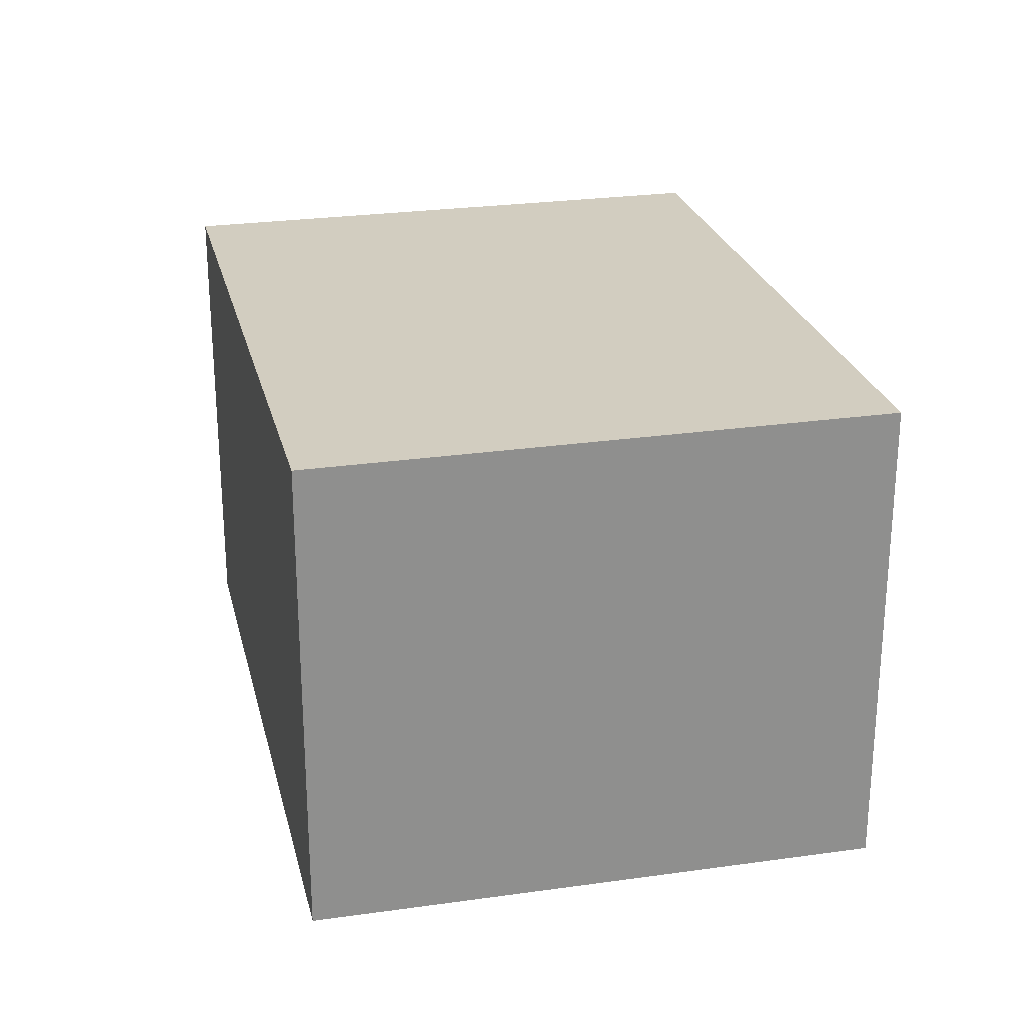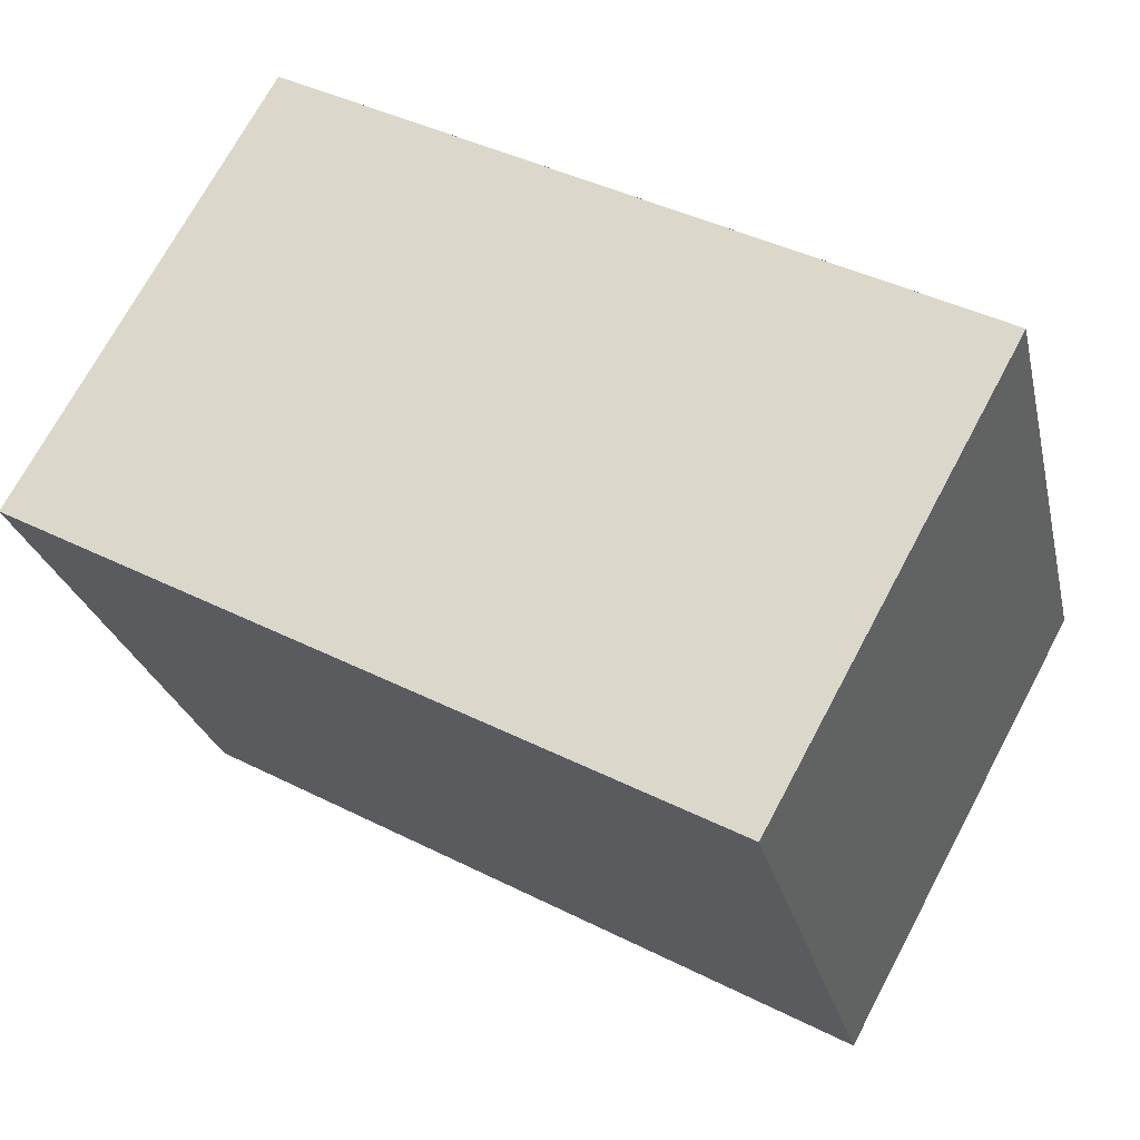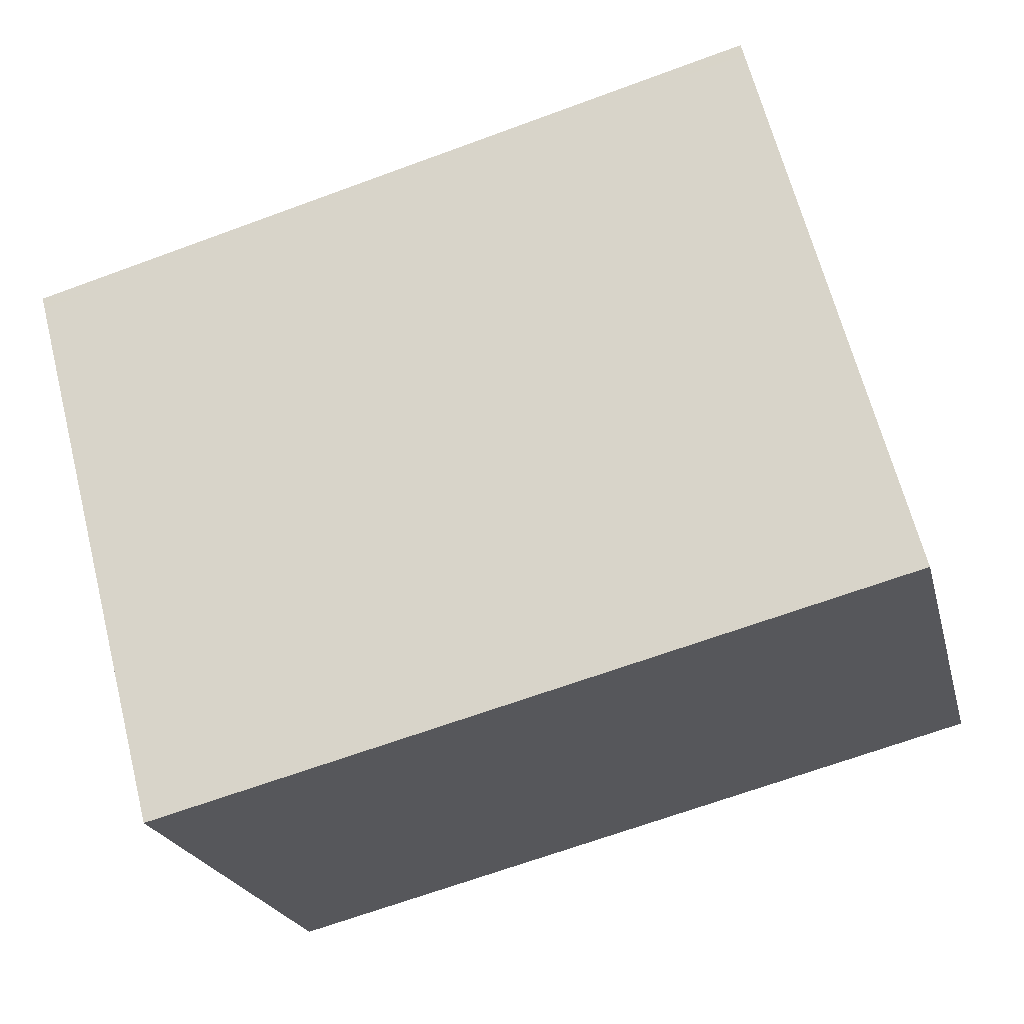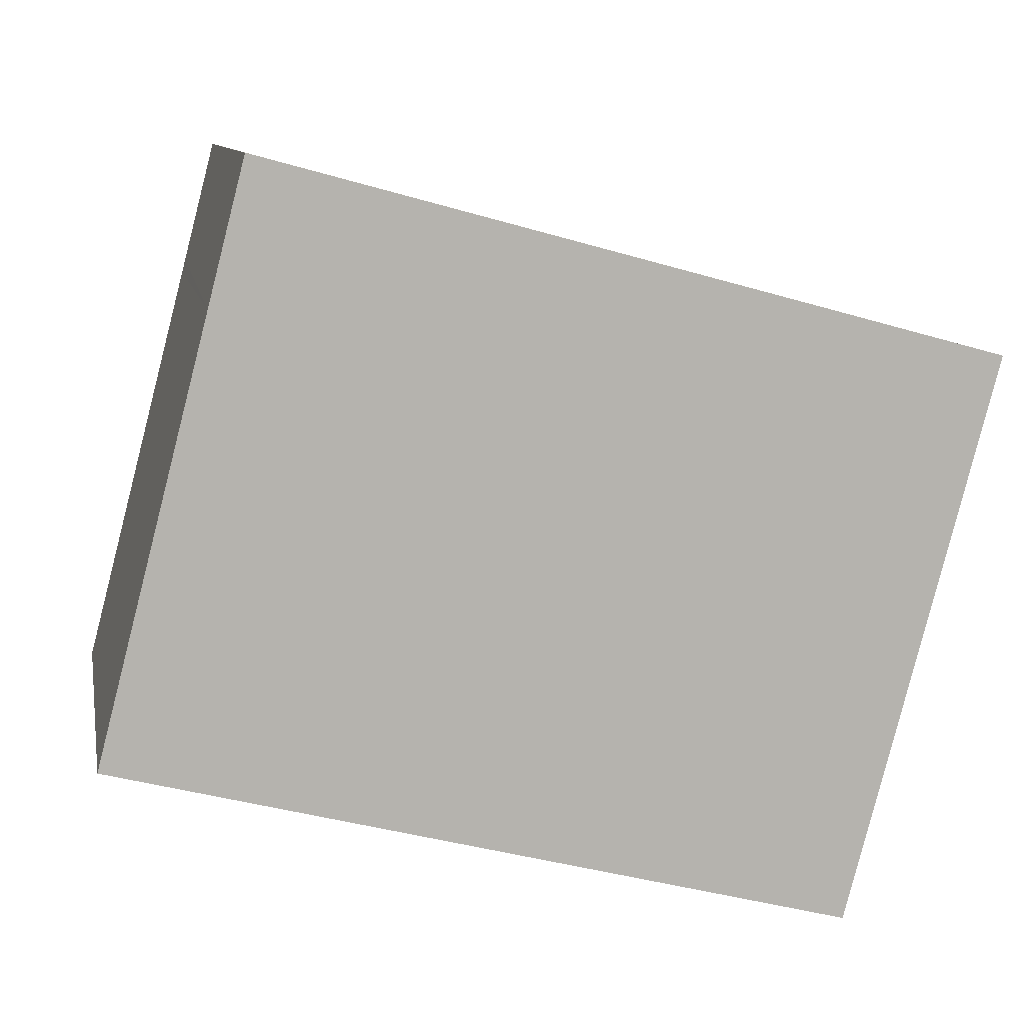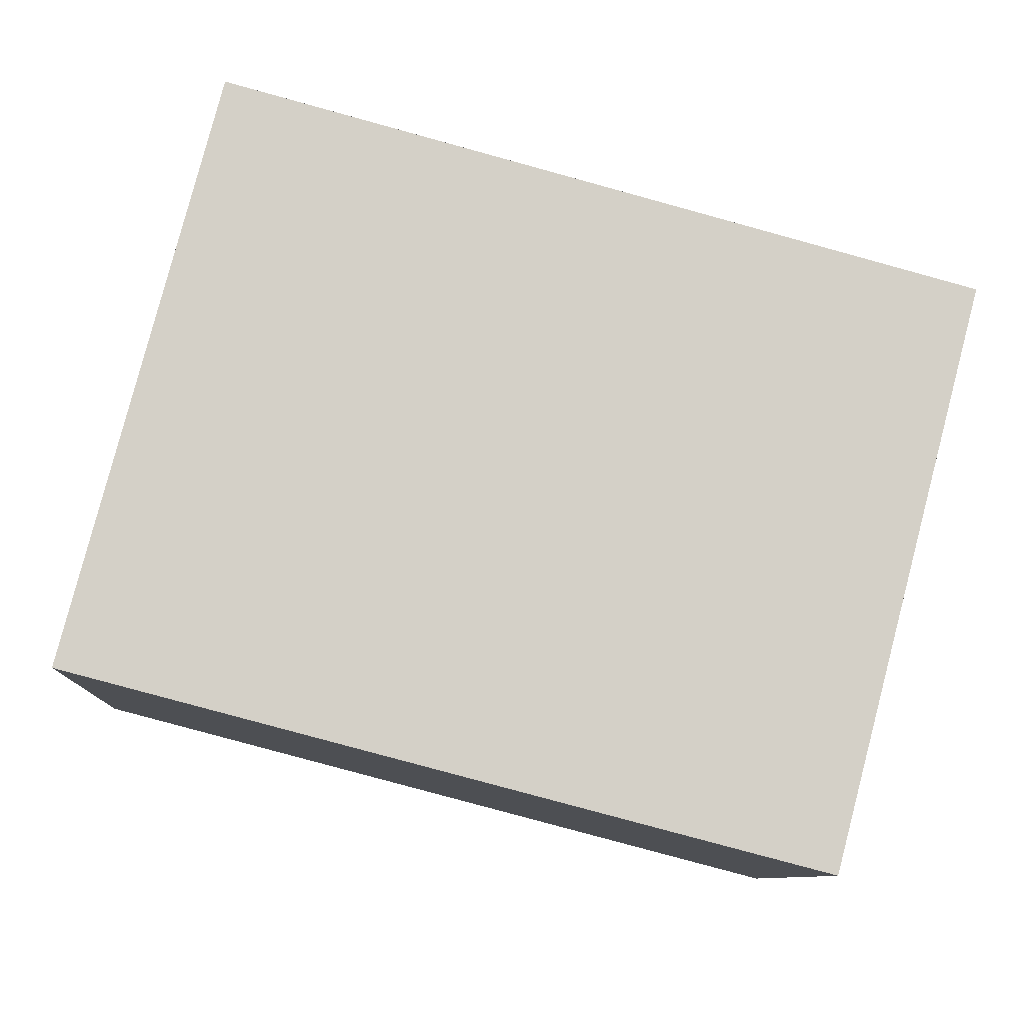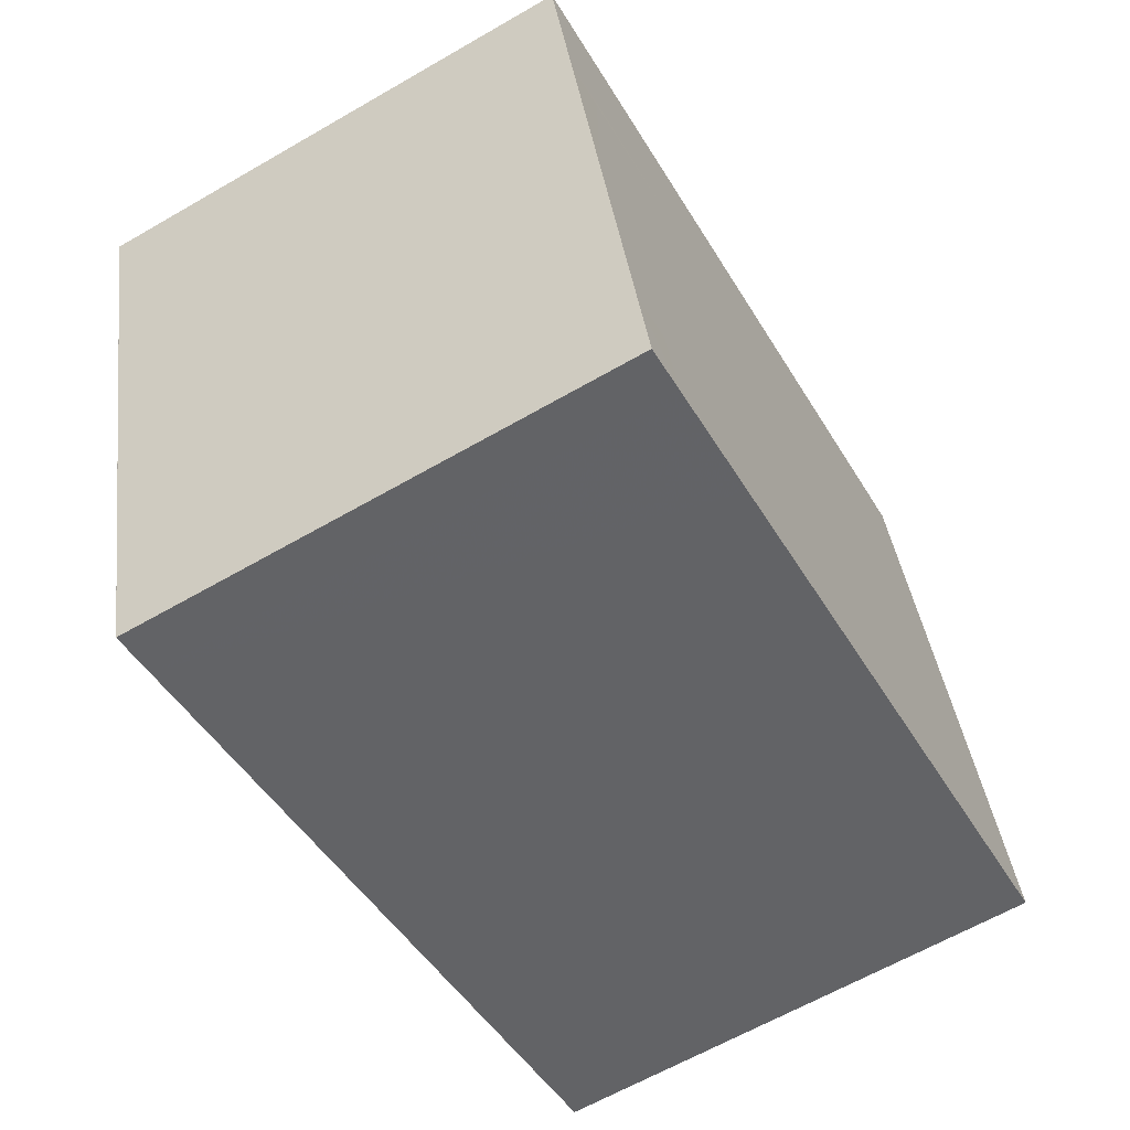
<metadata>
{"format":"obj","ext":"obj","renderer":"f3d","projection":"perspective","resolution":1024,"background":"white","views":[{"elev":25.0,"azim":-88.0,"up":"+Z"},{"elev":71.4,"azim":28.1,"up":"+Y"},{"elev":-22.2,"azim":13.4,"up":"+Y"},{"elev":10.0,"azim":169.3,"up":"+Y"},{"elev":-9.3,"azim":177.1,"up":"+Y"},{"elev":-63.2,"azim":-59.7,"up":"+Y"}]}
</metadata>
<code>
v -1528 -2881 2.007
v -1525 -2880 1.99
v -1525 -2882 2.004
v -1528 -2883 2.021
v -1525 -2882 2.006
v -1526 -2880 1.992
v -1525 -2882 2.004
v -1528 -2883 2.019
v -1525 -2882 2.002
v -1526 -2880 1.992
v -1528 -2881 2.007
v -1525 -2880 1.99
v -1526 -2881 1.995
v -1528 -2881 2.01
v -1525 -2881 1.993
v -1528 -2881 2.009
v -1528 -2883 2.018
v -1528 -2881 2.006
v -1528 -2881 2.009
v -1526 -2881 1.995
v -1528 -2881 2.01
v -1528 -2881 2.007
v -1528 -2881 2.007
v -1527 -2883 2.016
v -1528 -2882 2.013
v -1527 -2882 2.011
v -1525 -2881 1.999
v -1528 -2881 2.006
v -1528 -2883 2.02
v -1525 -2881 1.993
v -1528 -2881 2.004
v -1528 -2881 2.003
v -1527 -2883 2.017
v -1528 -2882 2.015
v -1525 -2881 1.998
v -1528 -2881 2.006
v -1528 -2881 2.007
v -1528 -2881 0
v -1528 -2881 0
v -1525 -2880 1.99
v -1525 -2880 1.99
v -1525 -2880 -2.22e-16
v -1525 -2880 0
v -1525 -2882 2.006
v -1525 -2882 2.004
v -1525 -2882 -4.441e-16
v -1525 -2882 4.441e-16
v -1528 -2883 2.019
v -1528 -2883 2.021
v -1528 -2883 0
v -1528 -2883 0
v -1527 -2883 2.017
v -1525 -2882 2.006
v -1525 -2882 4.441e-16
v -1527 -2883 4.441e-16
v -1525 -2880 1.99
v -1526 -2880 1.992
v -1526 -2880 0
v -1525 -2880 -2.22e-16
v -1528 -2882 2.015
v -1528 -2883 2.019
v -1528 -2883 0
v -1528 -2882 0
v -1525 -2882 2.004
v -1525 -2882 2.002
v -1525 -2882 0
v -1525 -2882 -4.441e-16
v -1528 -2881 2.007
v -1528 -2881 2.007
v -1528 -2881 0
v -1528 -2881 0
v -1525 -2881 1.993
v -1525 -2880 1.99
v -1525 -2880 0
v -1525 -2881 0
v -1528 -2881 2.007
v -1528 -2881 2.01
v -1528 -2881 4.441e-16
v -1528 -2881 0
v -1525 -2881 1.993
v -1525 -2881 1.993
v -1525 -2881 0
v -1525 -2881 0
v -1528 -2881 2.01
v -1528 -2881 2.01
v -1528 -2881 -4.441e-16
v -1528 -2881 4.441e-16
v -1528 -2881 2.003
v -1528 -2881 2.006
v -1528 -2881 0
v -1528 -2881 0
v -1528 -2883 2.021
v -1528 -2883 2.02
v -1528 -2883 0
v -1528 -2883 0
v -1525 -2881 1.998
v -1525 -2881 1.993
v -1525 -2881 0
v -1525 -2881 -2.22e-16
v -1526 -2880 1.992
v -1528 -2881 2.003
v -1528 -2881 0
v -1526 -2880 0
v -1528 -2883 2.02
v -1527 -2883 2.017
v -1527 -2883 4.441e-16
v -1528 -2883 0
v -1528 -2881 2.01
v -1528 -2882 2.015
v -1528 -2882 0
v -1528 -2881 -4.441e-16
v -1525 -2882 2.002
v -1525 -2881 1.998
v -1525 -2881 -2.22e-16
v -1525 -2882 0
v -1528 -2881 0
v -1525 -2880 0
v -1525 -2882 0
v -1528 -2883 0
f 10 6 2 12
f 18 11 1 28
f 29 4 8 17
f 9 3 5 7
f 16 14 11 18
f 13 10 12 15
f 25 17 8 34
f 35 9 7 27
f 27 7 24 26
f 31 10 13 23
f 23 13 20 22
f 21 14 16 19
f 22 19 16 23
f 26 24 17 25
f 25 19 22 26
f 26 22 20 27
f 32 6 10 31
f 24 7 5 33
f 20 13 15 30
f 23 16 18 31
f 31 18 28 32
f 33 29 17 24
f 34 21 19 25
f 27 20 30 35
f 37 38 39 36
f 41 42 43 40
f 45 46 47 44
f 49 50 51 48
f 53 54 55 52
f 57 58 59 56
f 61 62 63 60
f 65 66 67 64
f 69 70 71 68
f 73 74 75 72
f 77 78 79 76
f 81 82 83 80
f 85 86 87 84
f 89 90 91 88
f 93 94 95 92
f 97 98 99 96
f 101 102 103 100
f 105 106 107 104
f 109 110 111 108
f 113 114 115 112
f 117 118 119 116

</code>
